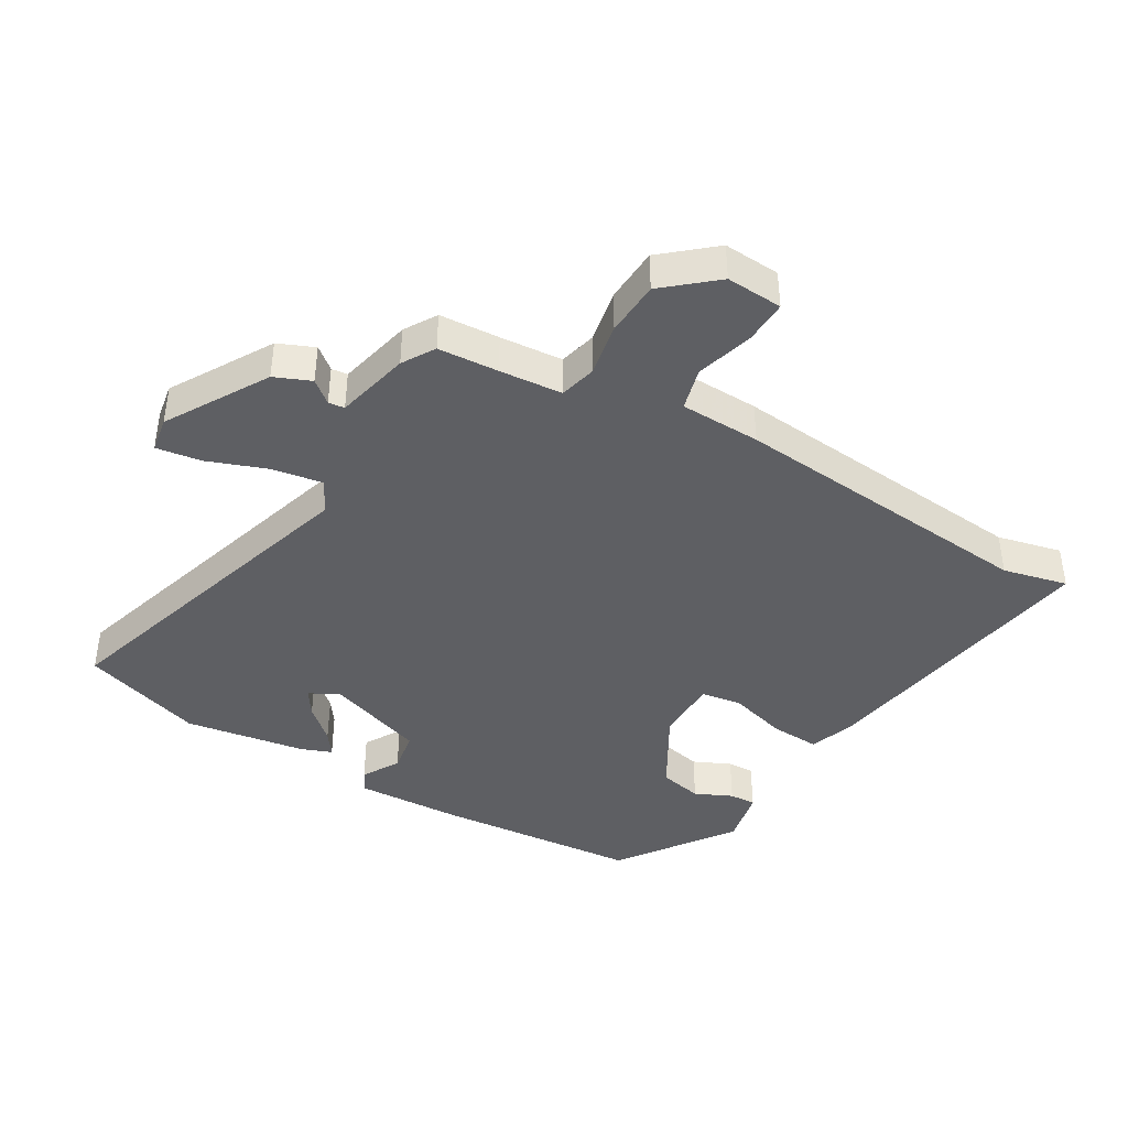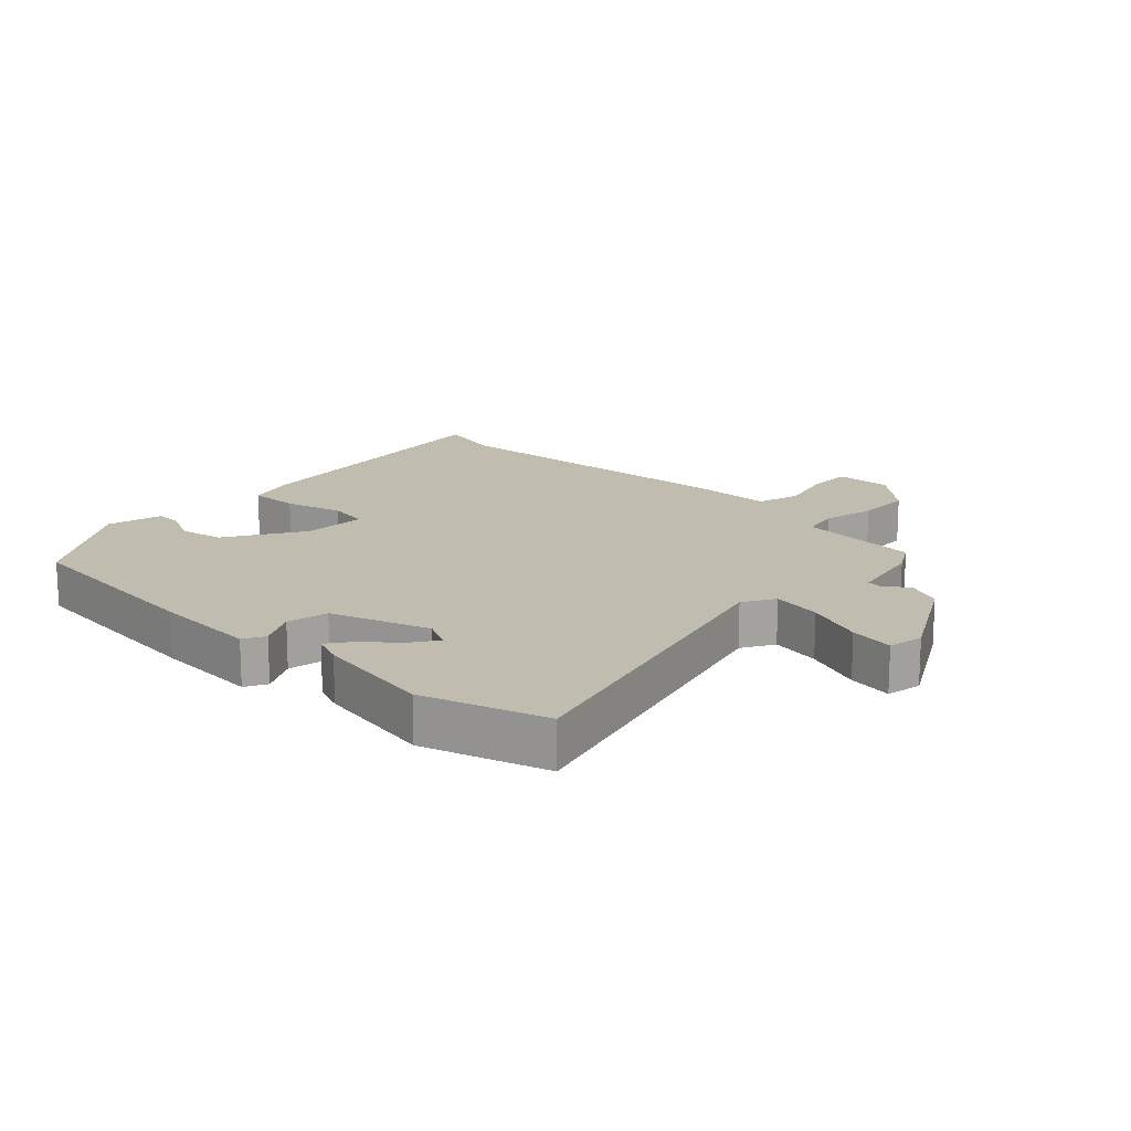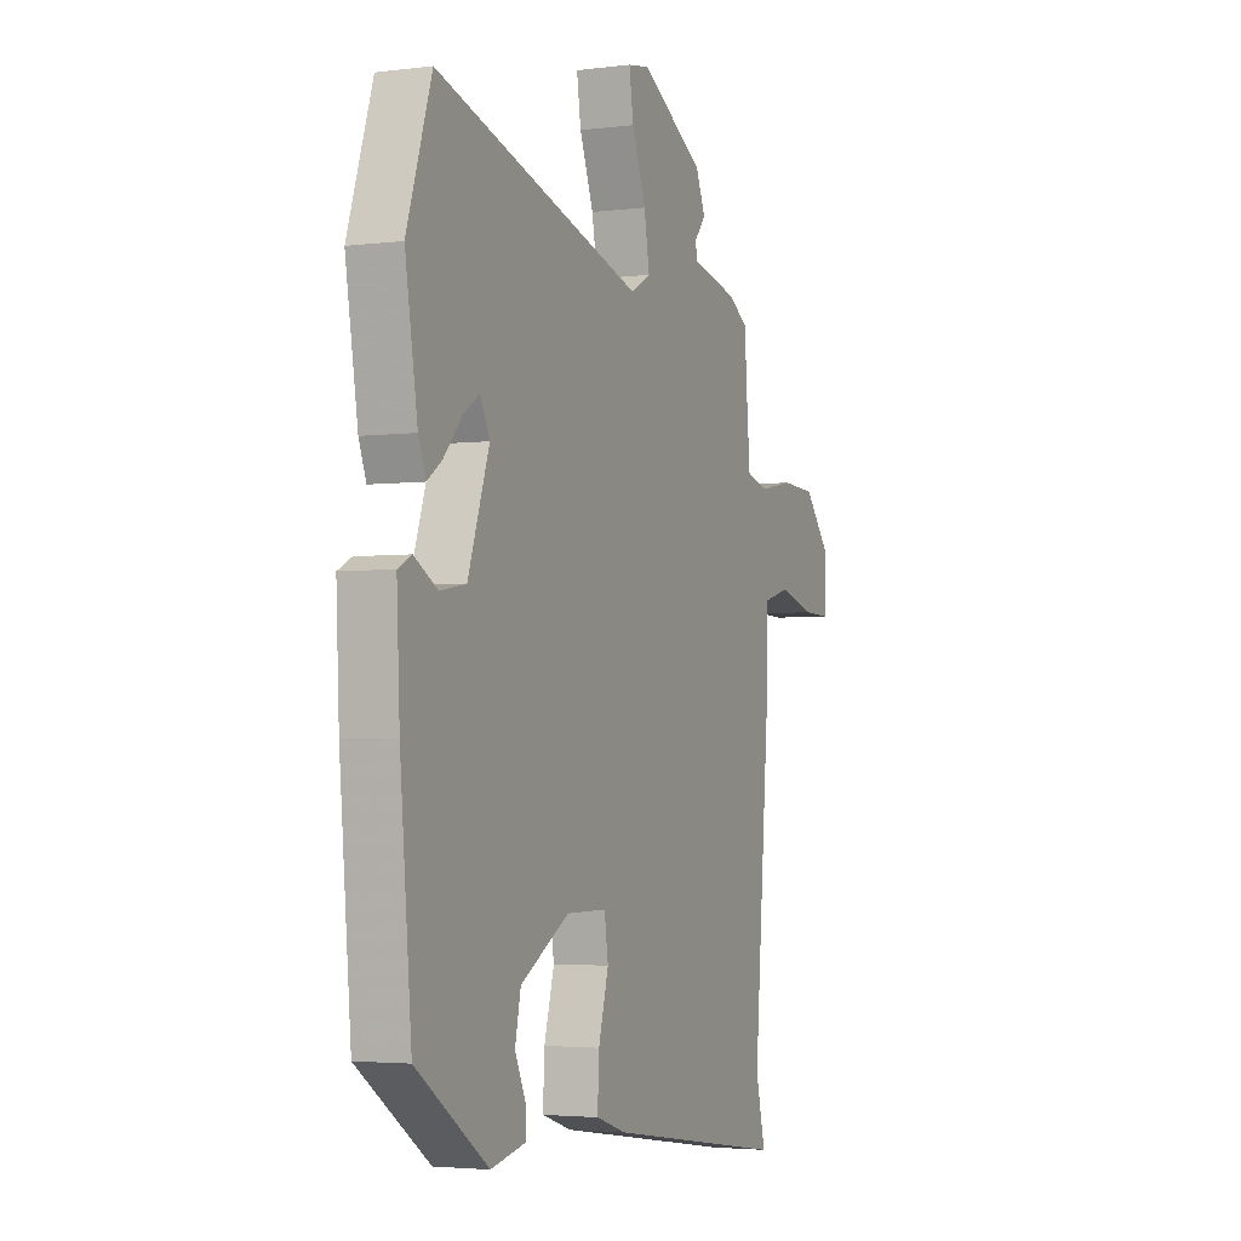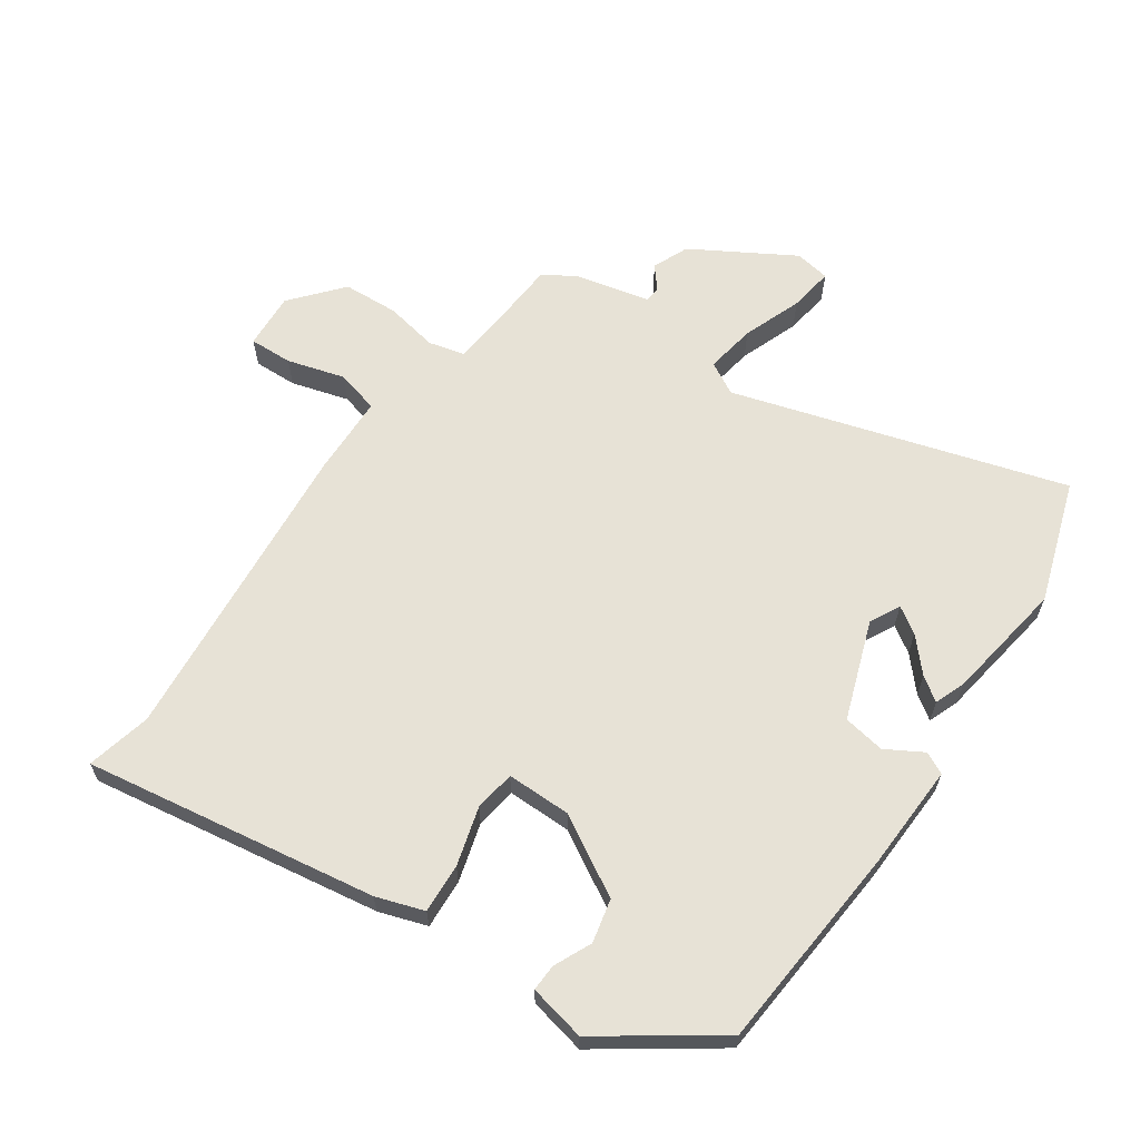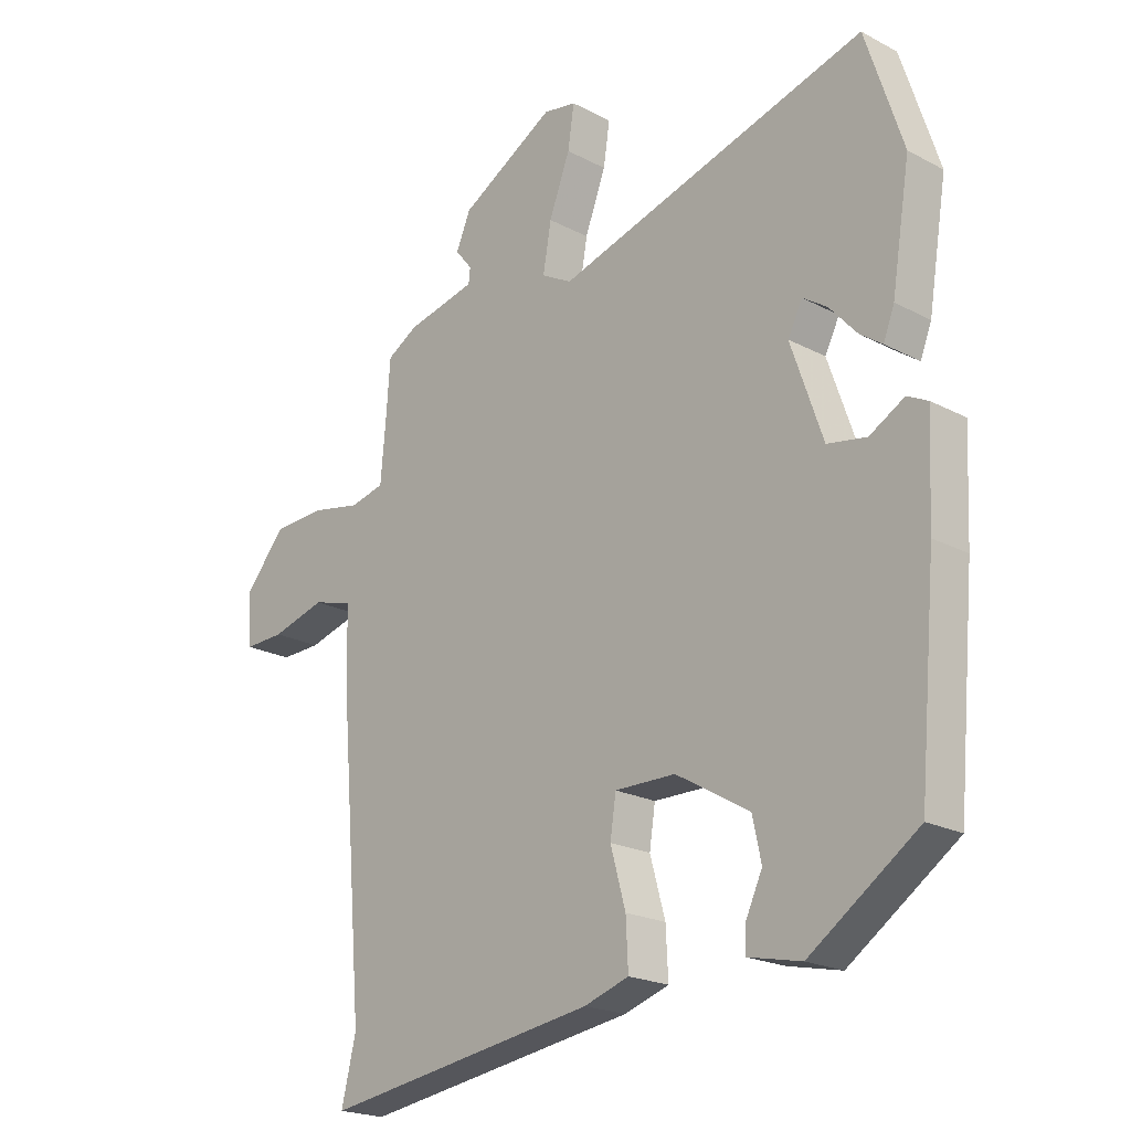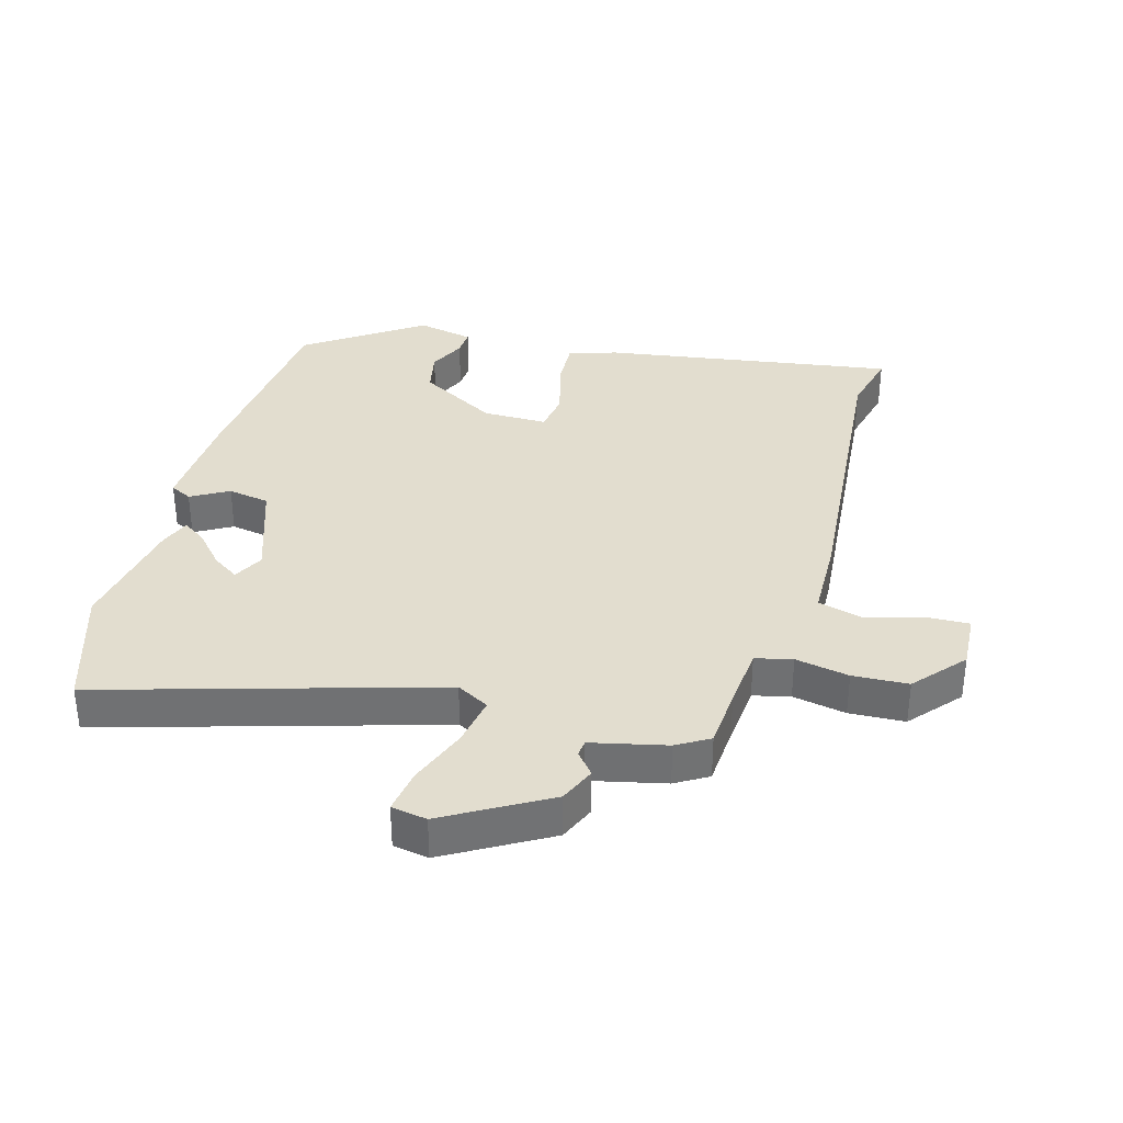
<metadata>
{"format":"obj","ext":"obj","renderer":"f3d","projection":"perspective","resolution":1024,"background":"white","views":[{"elev":-41.3,"azim":59.1,"up":"+Y"},{"elev":16.3,"azim":-45.6,"up":"+Y"},{"elev":-3.4,"azim":-66.7,"up":"+Z"},{"elev":63.4,"azim":-145.8,"up":"+Y"},{"elev":-20.9,"azim":-133.5,"up":"+Z"},{"elev":34.8,"azim":15.6,"up":"+Y"}]}
</metadata>
<code>
v -0.52 0.07 0.439
v -0.456 0.07 0.636
v 0.079 0.07 0.48
v 0.131 0.07 0.509
v 0.117 0.07 0.59
v 0.081 0.07 0.685
v 0.07 0.07 0.757
v 0.127 0.07 0.767
v 0.29 0.07 0.673
v 0.315 0.07 0.615
v 0.286 0.07 0.579
v 0.289 0.07 0.553
v 0.409 0.07 0.526
v 0.461 0.07 0.495
v 0.468 0.07 0.398
v 0.477 0.07 0.297
v 0.536 0.07 0.283
v 0.622 0.07 0.3
v 0.711 0.07 0.296
v 0.781 0.07 0.215
v 0.776 0.07 0.124
v 0.706 0.07 0.126
v 0.613 0.07 0.152
v 0.544 0.07 0.133
v 0.541 0.07 0.003
v 0.499 0.07 -0.496
v 0.524 0.07 -0.6
v 0.052 0.07 -0.529
v -0.025 0.07 -0.504
v -0.021 0.07 -0.424
v 0.005 0.07 -0.33
v -0.005 0.07 -0.264
v -0.109 0.07 -0.265
v -0.235 0.07 -0.339
v -0.25 0.07 -0.409
v -0.222 0.07 -0.469
v -0.22 0.07 -0.512
v -0.311 0.07 -0.532
v -0.496 0.07 -0.404
v -0.526 0.07 -0.072
v -0.534 0.07 0.099
v -0.499 0.07 0.117
v -0.439 0.07 0.083
v -0.372 0.07 0.095
v -0.317 0.07 0.254
v -0.342 0.07 0.303
v -0.384 0.07 0.275
v -0.431 0.07 0.222
v -0.469 0.07 0.195
v -0.488 0.07 0.244
v -0.52 0 0.439
v -0.456 0 0.636
v 0.079 0 0.48
v 0.131 0 0.509
v 0.117 0 0.59
v 0.081 0 0.685
v 0.07 0 0.757
v 0.127 0 0.767
v 0.29 0 0.673
v 0.315 0 0.615
v 0.286 0 0.579
v 0.289 0 0.553
v 0.409 0 0.526
v 0.461 0 0.495
v 0.468 0 0.398
v 0.477 0 0.297
v 0.536 0 0.283
v 0.622 0 0.3
v 0.711 0 0.296
v 0.781 0 0.215
v 0.776 0 0.124
v 0.706 0 0.126
v 0.613 0 0.152
v 0.544 0 0.133
v 0.541 0 0.003
v 0.499 0 -0.496
v 0.524 0 -0.6
v 0.052 0 -0.529
v -0.025 0 -0.504
v -0.021 0 -0.424
v 0.005 0 -0.33
v -0.005 0 -0.264
v -0.109 0 -0.265
v -0.235 0 -0.339
v -0.25 0 -0.409
v -0.222 0 -0.469
v -0.22 0 -0.512
v -0.311 0 -0.532
v -0.496 0 -0.404
v -0.526 0 -0.072
v -0.534 0 0.099
v -0.499 0 0.117
v -0.439 0 0.083
v -0.372 0 0.095
v -0.317 0 0.254
v -0.342 0 0.303
v -0.384 0 0.275
v -0.431 0 0.222
v -0.469 0 0.195
v -0.488 0 0.244
f 47 48 49 50
f 46 47 50 1
f 40 41 42 43
f 40 43 44
f 39 40 44
f 38 39 44 45
f 35 36 37 38
f 34 35 38 45
f 28 29 30 31
f 26 27 28 31
f 24 25 26 31
f 24 31 32
f 20 21 22 23
f 20 23 24
f 17 18 19 20
f 16 17 20 24
f 12 13 14 15
f 12 15 16
f 8 9 10 11
f 8 11 12
f 5 6 7 8
f 4 5 8 12
f 3 4 12 16
f 46 1 2 3
f 45 46 3 16
f 33 34 45 16
f 16 24 32 33
f 100 99 98 97
f 51 100 97 96
f 93 92 91 90
f 94 93 90
f 94 90 89
f 95 94 89 88
f 88 87 86 85
f 95 88 85 84
f 81 80 79 78
f 81 78 77 76
f 81 76 75 74
f 82 81 74
f 73 72 71 70
f 74 73 70
f 70 69 68 67
f 74 70 67 66
f 65 64 63 62
f 66 65 62
f 61 60 59 58
f 62 61 58
f 58 57 56 55
f 62 58 55 54
f 66 62 54 53
f 53 52 51 96
f 66 53 96 95
f 66 95 84 83
f 83 82 74 66
f 1 51 52 2
f 2 52 53 3
f 3 53 54 4
f 4 54 55 5
f 5 55 56 6
f 6 56 57 7
f 7 57 58 8
f 8 58 59 9
f 9 59 60 10
f 10 60 61 11
f 11 61 62 12
f 12 62 63 13
f 13 63 64 14
f 14 64 65 15
f 15 65 66 16
f 16 66 67 17
f 17 67 68 18
f 18 68 69 19
f 19 69 70 20
f 20 70 71 21
f 21 71 72 22
f 22 72 73 23
f 23 73 74 24
f 24 74 75 25
f 25 75 76 26
f 26 76 77 27
f 27 77 78 28
f 28 78 79 29
f 29 79 80 30
f 30 80 81 31
f 31 81 82 32
f 32 82 83 33
f 33 83 84 34
f 34 84 85 35
f 35 85 86 36
f 36 86 87 37
f 37 87 88 38
f 38 88 89 39
f 39 89 90 40
f 40 90 91 41
f 41 91 92 42
f 42 92 93 43
f 43 93 94 44
f 44 94 95 45
f 45 95 96 46
f 46 96 97 47
f 47 97 98 48
f 48 98 99 49
f 49 99 100 50
f 50 100 51 1

</code>
